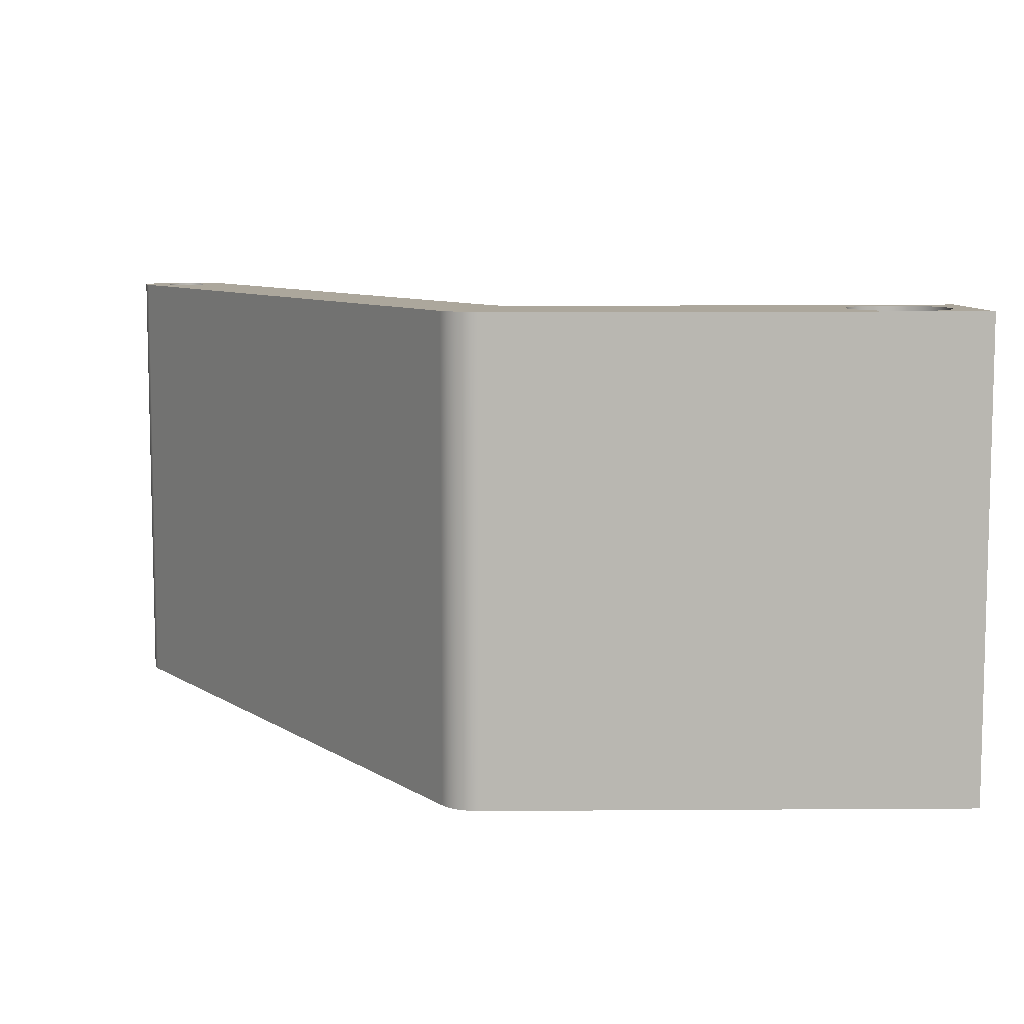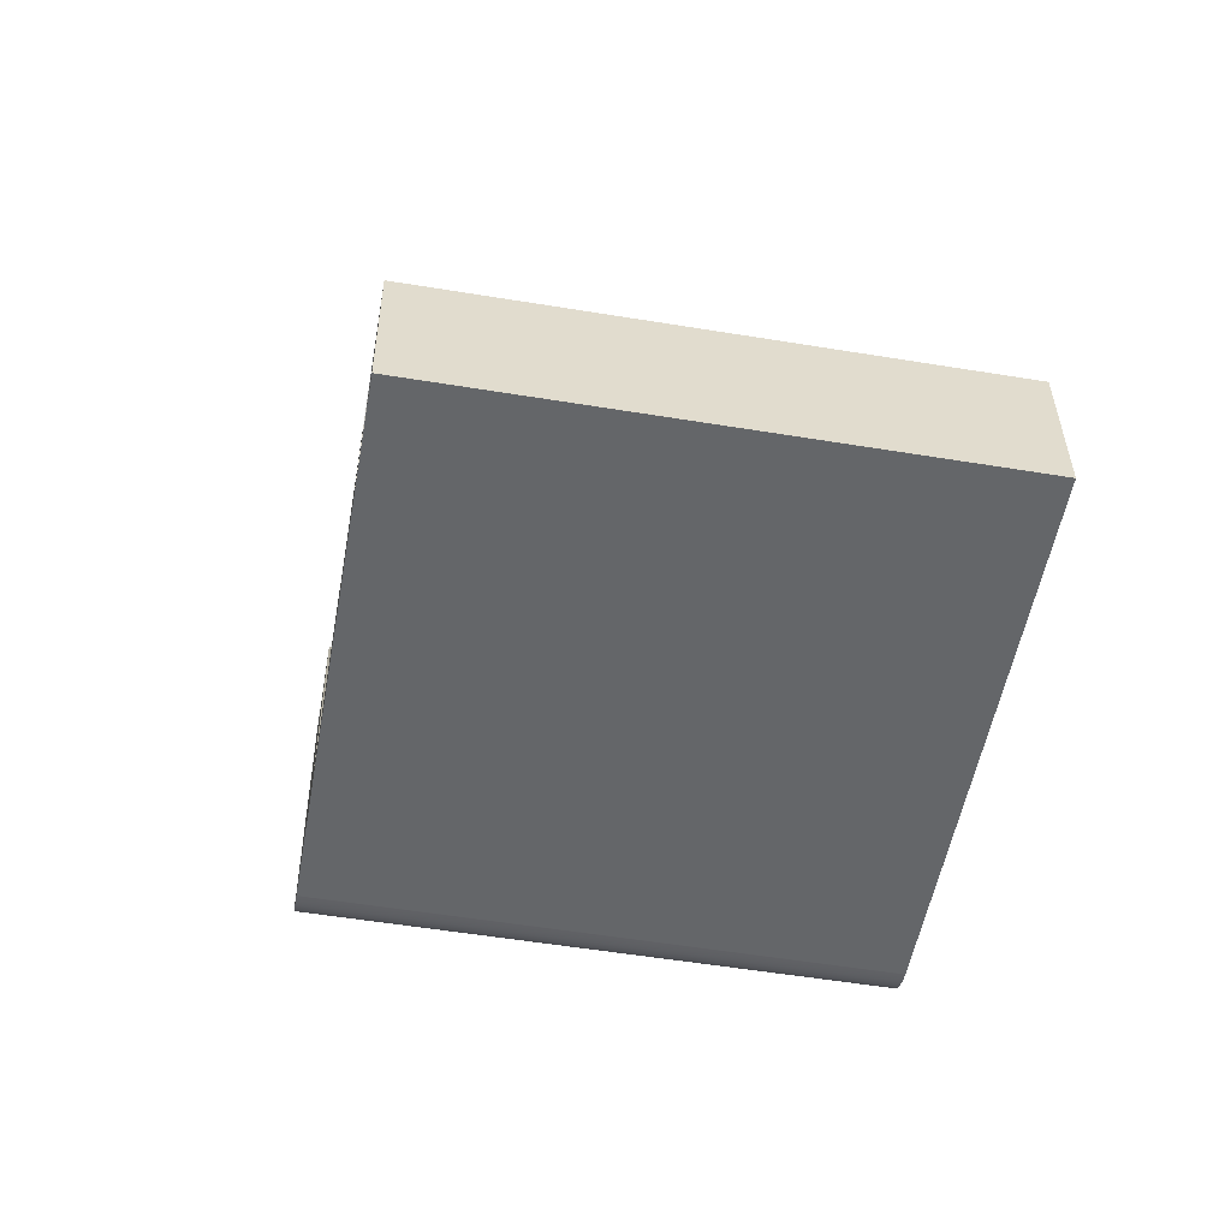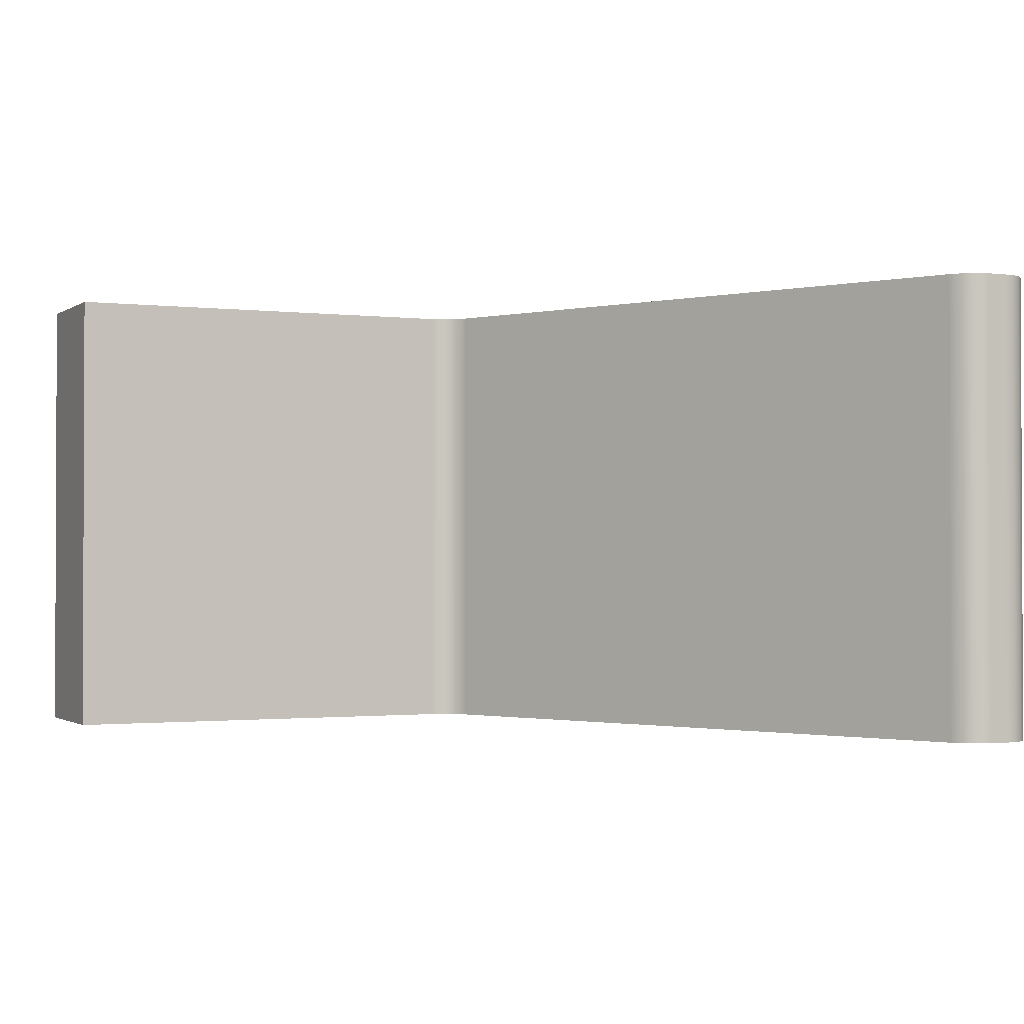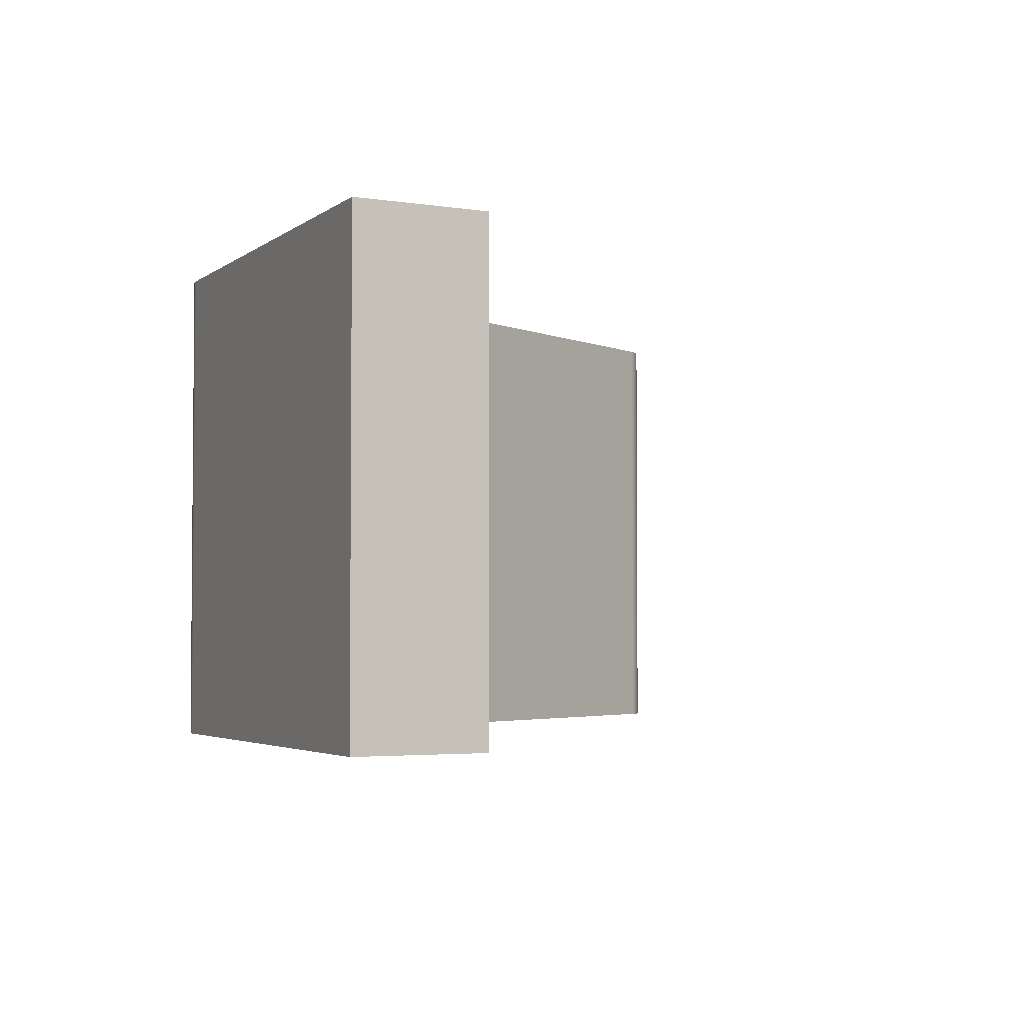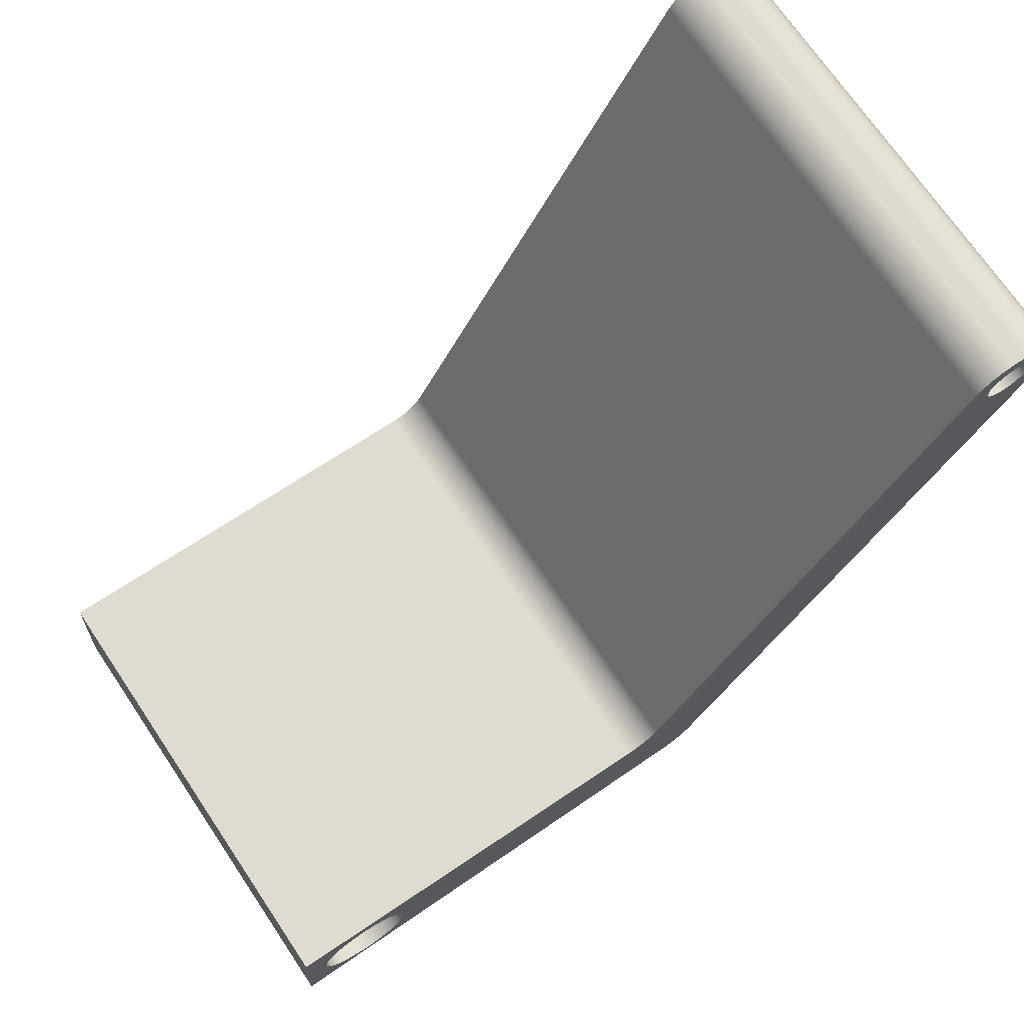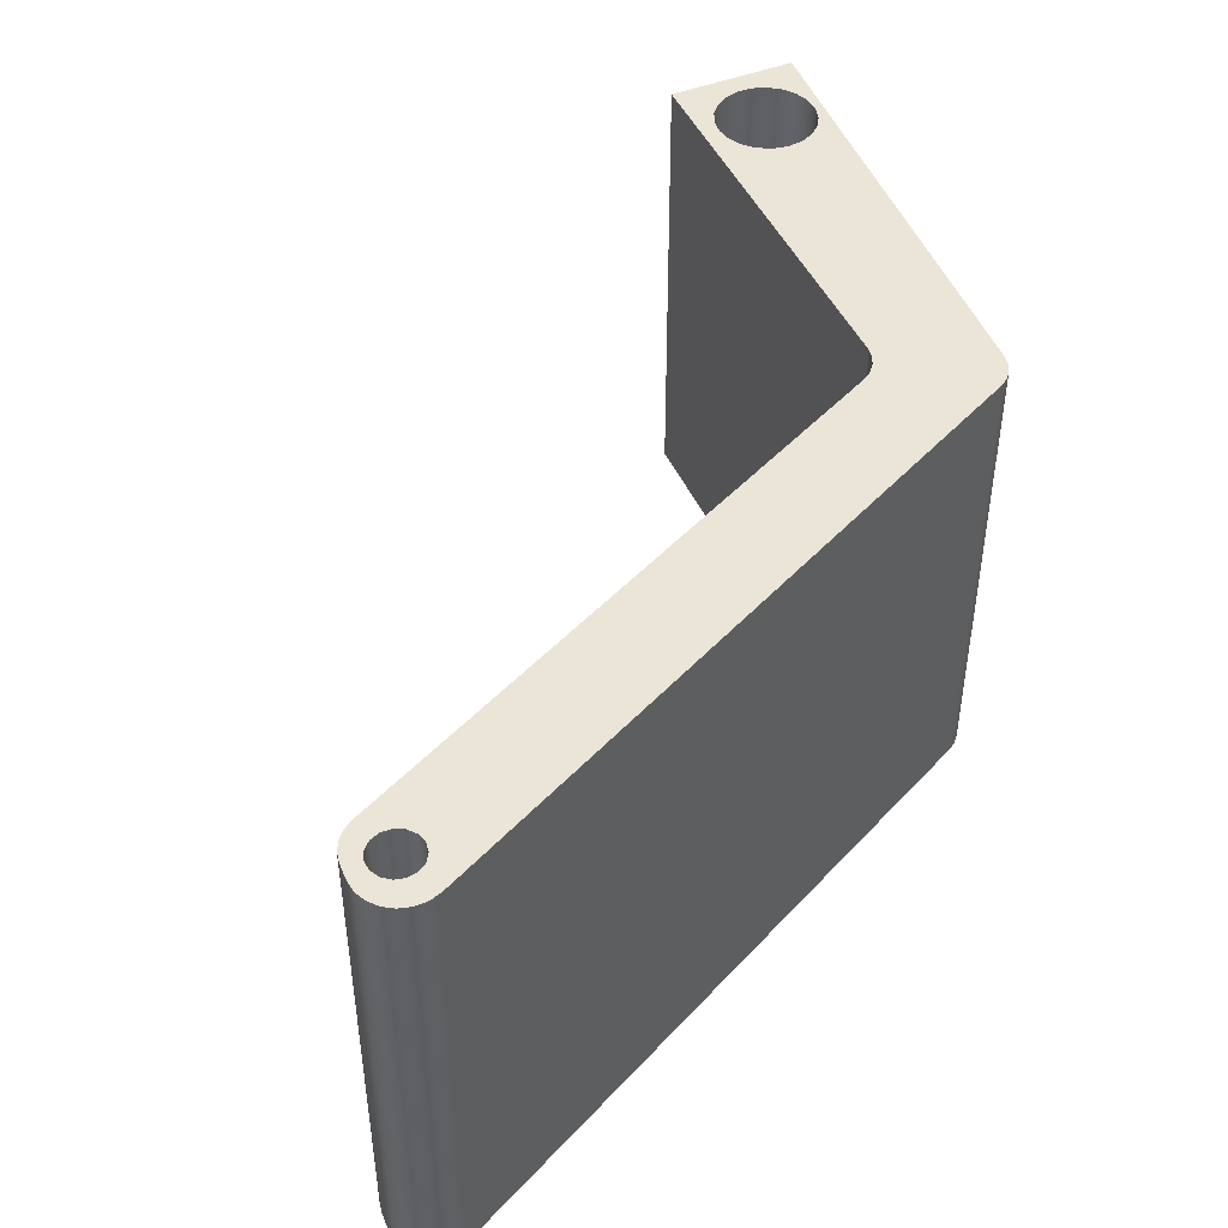
<metadata>
{"format":"obj","ext":"obj","renderer":"f3d","projection":"perspective","resolution":1024,"background":"white","views":[{"elev":8.3,"azim":-2.8,"up":"+Z"},{"elev":-53.4,"azim":80.0,"up":"+Y"},{"elev":-1.3,"azim":157.4,"up":"+Z"},{"elev":-3.3,"azim":64.0,"up":"+Z"},{"elev":71.1,"azim":146.0,"up":"+Y"},{"elev":45.8,"azim":-111.7,"up":"+Z"}]}
</metadata>
<code>
v -4.522 5.136 3.5
v -4.507 5.065 3.5
v -4.465 5.006 3.5
v -4.402 4.97 3.5
v -4.329 4.962 3.5
v -4.26 4.985 3.5
v -4.206 5.033 3.5
v -4.176 5.1 3.5
v -4.176 5.173 3.5
v -4.206 5.239 3.5
v -4.26 5.288 3.5
v -4.329 5.31 3.5
v -4.402 5.303 3.5
v -4.465 5.266 3.5
v -4.507 5.207 3.5
v -4.522 5.136 0
v -4.507 5.207 0
v -4.465 5.266 0
v -4.402 5.303 0
v -4.329 5.31 0
v -4.26 5.288 0
v -4.206 5.239 0
v -4.176 5.173 0
v -4.176 5.1 0
v -4.206 5.033 0
v -4.26 4.985 0
v -4.329 4.962 0
v -4.402 4.97 0
v -4.465 5.006 0
v -4.507 5.065 0
v -4.522 5.136 3.5
v -4.522 5.136 0
v 0.6993 0.5589 3.5
v 0.7159 0.4484 3.5
v 0.7644 0.3477 3.5
v 0.8405 0.2657 3.5
v 0.9373 0.2098 3.5
v 1.046 0.185 3.5
v 1.158 0.1933 3.5
v 1.262 0.2342 3.5
v 1.349 0.3039 3.5
v 1.412 0.3962 3.5
v 1.445 0.503 3.5
v 1.445 0.6148 3.5
v 1.412 0.7216 3.5
v 1.349 0.814 3.5
v 1.262 0.8837 3.5
v 1.158 0.9245 3.5
v 1.046 0.9329 3.5
v 0.9373 0.908 3.5
v 0.8405 0.8521 3.5
v 0.7644 0.7702 3.5
v 0.7159 0.6695 3.5
v 0.6993 0.5589 0
v 0.7159 0.6695 0
v 0.7644 0.7702 0
v 0.8405 0.8521 0
v 0.9373 0.908 0
v 1.046 0.9329 0
v 1.158 0.9245 0
v 1.262 0.8837 0
v 1.349 0.814 0
v 1.412 0.7216 0
v 1.445 0.6148 0
v 1.445 0.503 0
v 1.412 0.3962 0
v 1.349 0.3039 0
v 1.262 0.2342 0
v 1.158 0.1933 0
v 1.046 0.185 0
v 0.9373 0.2098 0
v 0.8405 0.2657 0
v 0.7644 0.3477 0
v 0.7159 0.4484 0
v 0.6993 0.5589 3.5
v 0.6993 0.5589 0
v -1.773 1.148 0
v -4.037 5.28 0
v -4.037 5.28 3.5
v -1.773 1.148 3.5
v -1.501 0.9926 0
v -1.583 1.002 0
v -1.659 1.032 0
v -1.724 1.082 0
v -1.773 1.148 0
v -1.773 1.148 3.5
v -1.724 1.082 3.5
v -1.659 1.032 3.5
v -1.583 1.002 3.5
v -1.501 0.9926 3.5
v 1.592 1.076 0
v -1.501 0.9926 0
v -1.501 0.9926 3.5
v 1.592 1.076 3.5
v 1.637 0.1034 0
v 1.592 1.076 0
v 1.592 1.076 3.5
v 1.637 0.1034 3.5
v -1.899 0.2101 0
v 1.637 0.1034 0
v 1.637 0.1034 3.5
v -1.899 0.2101 3.5
v -2.153 0.3661 0
v -2.107 0.3032 0
v -2.047 0.2543 0
v -1.976 0.2225 0
v -1.899 0.2101 0
v -1.899 0.2101 3.5
v -1.976 0.2225 3.5
v -2.047 0.2543 3.5
v -2.107 0.3032 3.5
v -2.153 0.3661 3.5
v -4.682 4.992 0
v -2.153 0.3661 0
v -2.153 0.3661 3.5
v -4.682 4.992 3.5
v -4.418 5.436 0
v -4.506 5.423 0
v -4.586 5.385 0
v -4.651 5.326 0
v -4.696 5.25 0
v -4.717 5.164 0
v -4.712 5.075 0
v -4.682 4.992 0
v -4.682 4.992 3.5
v -4.712 5.075 3.5
v -4.717 5.164 3.5
v -4.696 5.25 3.5
v -4.651 5.326 3.5
v -4.586 5.385 3.5
v -4.506 5.423 3.5
v -4.418 5.436 3.5
v -4.3 5.436 0
v -4.418 5.436 0
v -4.418 5.436 3.5
v -4.3 5.436 3.5
v -4.037 5.28 0
v -4.084 5.345 0
v -4.147 5.394 0
v -4.221 5.426 0
v -4.3 5.436 0
v -4.3 5.436 3.5
v -4.221 5.426 3.5
v -4.147 5.394 3.5
v -4.084 5.345 3.5
v -4.037 5.28 3.5
v 0.6993 0.5589 3.5
v 0.7159 0.6695 3.5
v 0.7644 0.7702 3.5
v 0.8405 0.8521 3.5
v 0.9373 0.908 3.5
v 1.046 0.9329 3.5
v 1.158 0.9245 3.5
v 1.262 0.8837 3.5
v 1.349 0.814 3.5
v 1.412 0.7216 3.5
v 1.445 0.6148 3.5
v 1.445 0.503 3.5
v 1.412 0.3962 3.5
v 1.349 0.3039 3.5
v 1.262 0.2342 3.5
v 1.158 0.1933 3.5
v 1.046 0.185 3.5
v 0.9373 0.2098 3.5
v 0.8405 0.2657 3.5
v 0.7644 0.3477 3.5
v 0.7159 0.4484 3.5
v -4.522 5.136 3.5
v -4.507 5.207 3.5
v -4.465 5.266 3.5
v -4.402 5.303 3.5
v -4.329 5.31 3.5
v -4.26 5.288 3.5
v -4.206 5.239 3.5
v -4.176 5.173 3.5
v -4.176 5.1 3.5
v -4.206 5.033 3.5
v -4.26 4.985 3.5
v -4.329 4.962 3.5
v -4.402 4.97 3.5
v -4.465 5.006 3.5
v -4.507 5.065 3.5
v -4.037 5.28 3.5
v -4.084 5.345 3.5
v -4.147 5.394 3.5
v -4.221 5.426 3.5
v -4.3 5.436 3.5
v -4.418 5.436 3.5
v -4.506 5.423 3.5
v -4.586 5.385 3.5
v -4.651 5.326 3.5
v -4.696 5.25 3.5
v -4.717 5.164 3.5
v -4.712 5.075 3.5
v -4.682 4.992 3.5
v -2.153 0.3661 3.5
v -2.107 0.3032 3.5
v -2.047 0.2543 3.5
v -1.976 0.2225 3.5
v -1.899 0.2101 3.5
v 1.637 0.1034 3.5
v 1.592 1.076 3.5
v -1.501 0.9926 3.5
v -1.583 1.002 3.5
v -1.659 1.032 3.5
v -1.724 1.082 3.5
v -1.773 1.148 3.5
v 0.6993 0.5589 0
v 0.7159 0.4484 0
v 0.7644 0.3477 0
v 0.8405 0.2657 0
v 0.9373 0.2098 0
v 1.046 0.185 0
v 1.158 0.1933 0
v 1.262 0.2342 0
v 1.349 0.3039 0
v 1.412 0.3962 0
v 1.445 0.503 0
v 1.445 0.6148 0
v 1.412 0.7216 0
v 1.349 0.814 0
v 1.262 0.8837 0
v 1.158 0.9245 0
v 1.046 0.9329 0
v 0.9373 0.908 0
v 0.8405 0.8521 0
v 0.7644 0.7702 0
v 0.7159 0.6695 0
v -4.522 5.136 0
v -4.507 5.065 0
v -4.465 5.006 0
v -4.402 4.97 0
v -4.329 4.962 0
v -4.26 4.985 0
v -4.206 5.033 0
v -4.176 5.1 0
v -4.176 5.173 0
v -4.206 5.239 0
v -4.26 5.288 0
v -4.329 5.31 0
v -4.402 5.303 0
v -4.465 5.266 0
v -4.507 5.207 0
v -4.3 5.436 0
v -4.221 5.426 0
v -4.147 5.394 0
v -4.084 5.345 0
v -4.037 5.28 0
v -1.773 1.148 0
v -1.724 1.082 0
v -1.659 1.032 0
v -1.583 1.002 0
v -1.501 0.9926 0
v 1.592 1.076 0
v 1.637 0.1034 0
v -1.899 0.2101 0
v -1.976 0.2225 0
v -2.047 0.2543 0
v -2.107 0.3032 0
v -2.153 0.3661 0
v -4.682 4.992 0
v -4.712 5.075 0
v -4.717 5.164 0
v -4.696 5.25 0
v -4.651 5.326 0
v -4.586 5.385 0
v -4.506 5.423 0
v -4.418 5.436 0
g 82b1e936-e2c1-11ea-af00-54bf646e7e1f
f 2 30 1
f 1 30 32
f 31 16 15
f 15 16 17
f 15 17 18
f 2 3 30
f 30 3 29
f 29 3 4
f 29 4 28
f 28 4 5
f 28 5 27
f 27 5 6
f 27 6 26
f 26 6 7
f 26 7 25
f 25 7 8
f 25 8 24
f 24 8 9
f 24 9 23
f 23 9 10
f 23 10 22
f 22 10 11
f 22 11 21
f 21 11 12
f 21 12 20
f 20 12 13
f 20 13 19
f 19 13 14
f 19 14 18
f 18 14 15
g 82b482d4-e2c1-11ea-a901-54bf646e7e1f
f 34 74 33
f 33 74 76
f 75 54 53
f 53 54 55
f 53 55 52
f 52 55 56
f 52 56 51
f 51 56 57
f 51 57 50
f 50 57 58
f 50 58 49
f 49 58 59
f 49 59 48
f 48 59 60
f 48 60 47
f 47 60 61
f 47 61 46
f 46 61 62
f 46 62 45
f 45 62 63
f 45 63 44
f 44 63 64
f 44 64 43
f 43 64 65
f 43 65 42
f 42 65 66
f 42 66 41
f 41 66 67
f 41 67 40
f 40 67 68
f 40 68 39
f 39 68 69
f 39 69 38
f 38 69 70
f 38 70 37
f 37 70 71
f 37 71 36
f 36 71 72
f 36 72 35
f 35 72 73
f 35 73 34
f 34 73 74
g 82b6ce38-e2c1-11ea-9942-54bf646e7e1f
f 77 78 80
f 80 78 79
g 82b940b6-e2c1-11ea-965b-54bf646e7e1f
f 90 81 89
f 89 81 82
f 89 82 88
f 88 82 83
f 88 83 87
f 87 83 84
f 87 84 86
f 86 84 85
g 82bbb314-e2c1-11ea-ad7f-54bf646e7e1f
f 91 92 94
f 94 92 93
g 82c4b91e-e2c1-11ea-b84e-54bf646e7e1f
f 95 96 98
f 98 96 97
g 82c779d2-e2c1-11ea-bb6b-54bf646e7e1f
f 99 100 102
f 102 100 101
g 82c9c51a-e2c1-11ea-8931-54bf646e7e1f
f 112 103 111
f 111 103 104
f 111 104 105
f 111 105 110
f 110 105 106
f 110 106 109
f 109 106 108
f 108 106 107
g 82cc3798-e2c1-11ea-a7a2-54bf646e7e1f
f 113 114 116
f 116 114 115
g 82d031a4-e2c1-11ea-8463-54bf646e7e1f
f 132 117 131
f 131 117 118
f 131 118 119
f 131 119 130
f 130 119 120
f 130 120 129
f 129 120 121
f 129 121 128
f 128 121 122
f 128 122 127
f 127 122 123
f 127 123 126
f 126 123 125
f 125 123 124
g 82d31988-e2c1-11ea-bf32-54bf646e7e1f
f 133 134 136
f 136 134 135
g 82d60174-e2c1-11ea-8fef-54bf646e7e1f
f 146 137 145
f 145 137 138
f 145 138 144
f 144 138 139
f 144 139 143
f 143 139 140
f 143 140 142
f 142 140 141
g 82d8c22e-e2c1-11ea-85c7-54bf646e7e1f
f 167 147 203
f 203 147 148
f 203 148 149
f 149 150 203
f 203 150 151
f 203 151 152
f 203 152 202
f 202 152 153
f 202 153 154
f 154 155 202
f 202 155 156
f 202 156 157
f 202 157 201
f 201 157 158
f 201 158 159
f 159 160 201
f 201 160 161
f 201 161 162
f 162 163 201
f 201 163 200
f 200 163 164
f 200 164 165
f 165 166 200
f 200 166 167
f 200 167 203
f 169 193 168
f 168 193 194
f 168 194 182
f 182 194 195
f 182 195 181
f 181 195 180
f 180 195 207
f 180 207 179
f 179 207 178
f 178 207 177
f 177 207 183
f 177 183 176
f 176 183 175
f 175 183 174
f 174 183 184
f 174 184 173
f 173 184 185
f 173 185 186
f 170 191 169
f 169 191 192
f 169 192 193
f 171 189 170
f 170 189 190
f 170 190 191
f 189 171 188
f 188 171 172
f 188 172 187
f 187 172 186
f 186 172 173
f 195 196 207
f 207 196 206
f 206 196 205
f 205 196 204
f 204 196 200
f 204 200 203
f 196 197 200
f 200 197 198
f 200 198 199
g 82dbaa24-e2c1-11ea-8034-54bf646e7e1f
f 228 208 253
f 253 208 209
f 253 209 256
f 256 209 210
f 256 210 211
f 211 212 256
f 256 212 213
f 256 213 255
f 255 213 214
f 255 214 215
f 215 216 255
f 255 216 217
f 255 217 218
f 218 219 255
f 255 219 254
f 254 219 220
f 254 220 221
f 221 222 254
f 254 222 223
f 254 223 224
f 254 224 253
f 253 224 225
f 253 225 226
f 226 227 253
f 253 227 228
f 230 262 229
f 229 262 263
f 229 263 243
f 243 263 264
f 243 264 265
f 262 230 261
f 261 230 231
f 261 231 232
f 261 232 249
f 249 232 233
f 249 233 234
f 234 235 249
f 249 235 248
f 248 235 236
f 248 236 237
f 237 238 248
f 248 238 247
f 247 238 239
f 247 239 246
f 246 239 245
f 245 239 240
f 245 240 244
f 244 240 268
f 268 240 241
f 268 241 267
f 267 241 242
f 267 242 266
f 266 242 265
f 265 242 243
f 261 249 260
f 260 249 250
f 260 250 251
f 251 252 260
f 260 252 256
f 260 256 259
f 259 256 258
f 258 256 257
f 252 253 256

</code>
